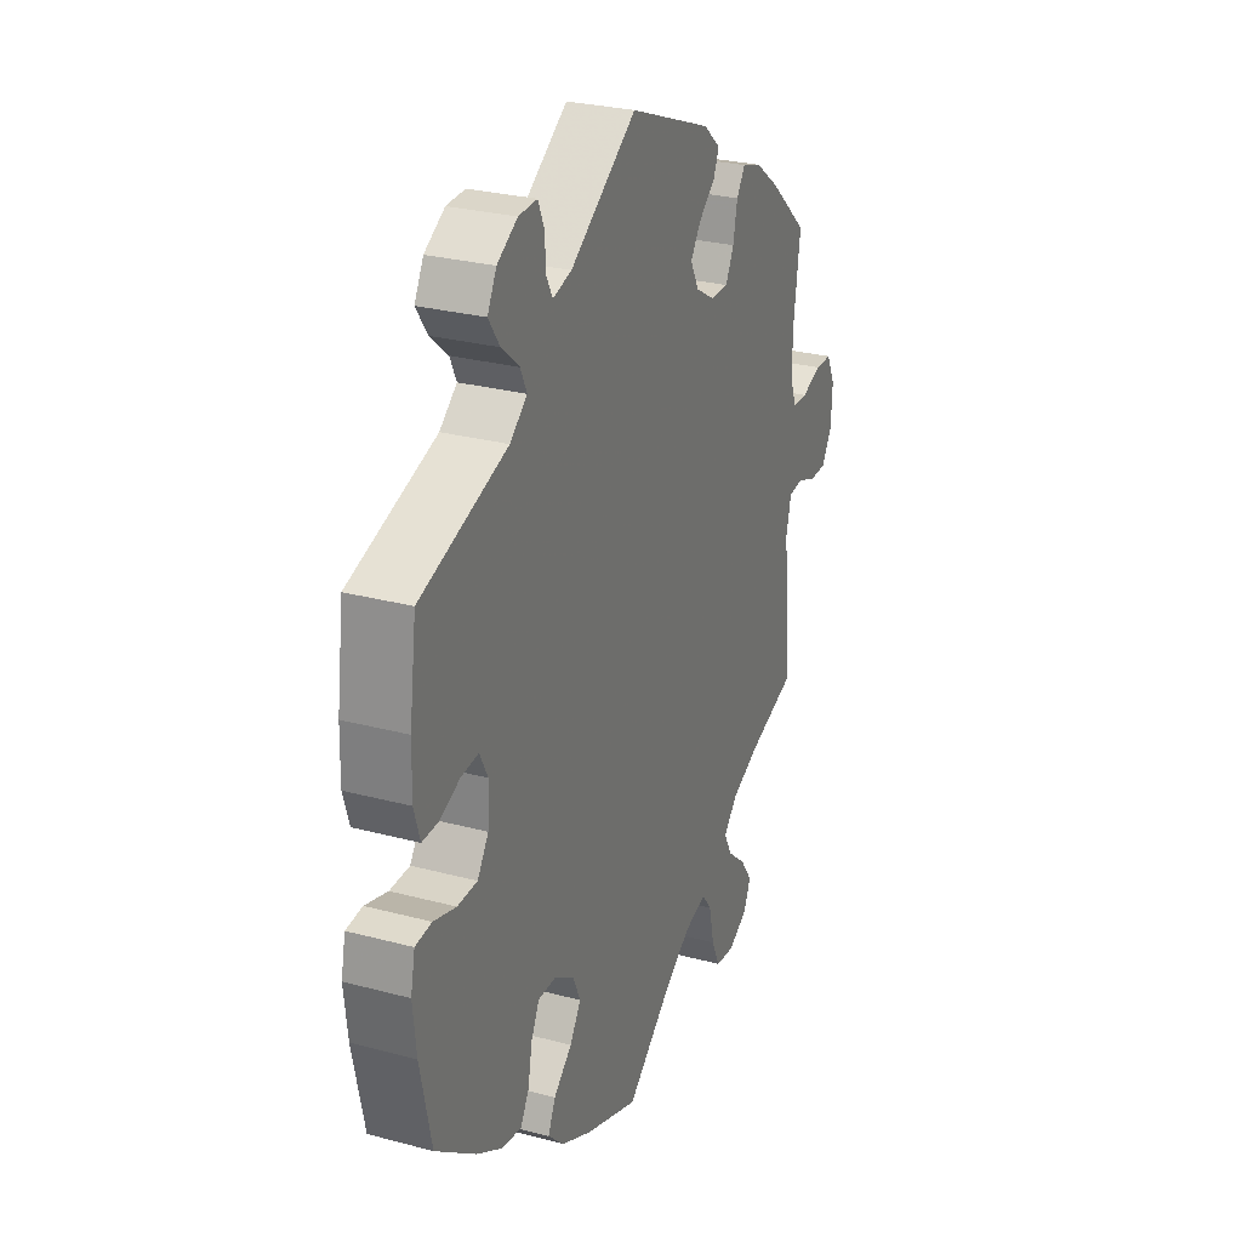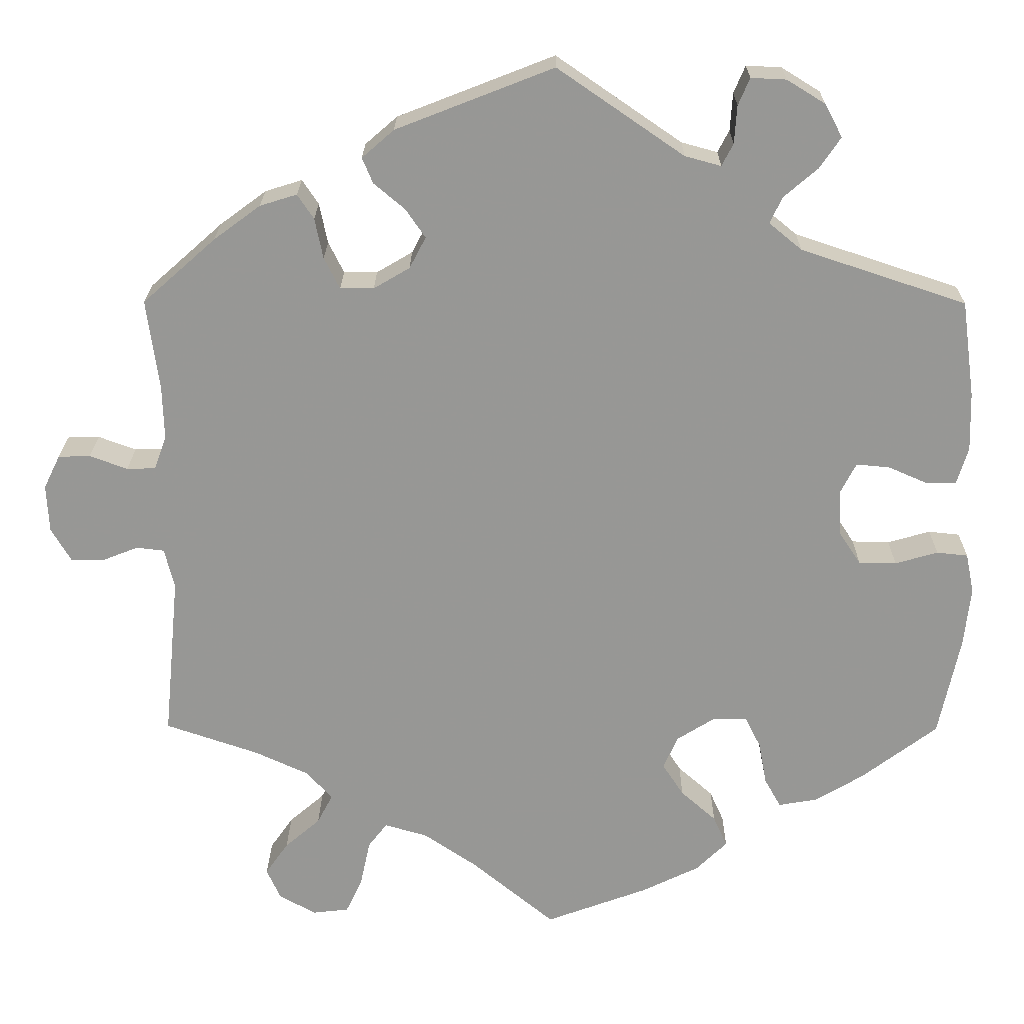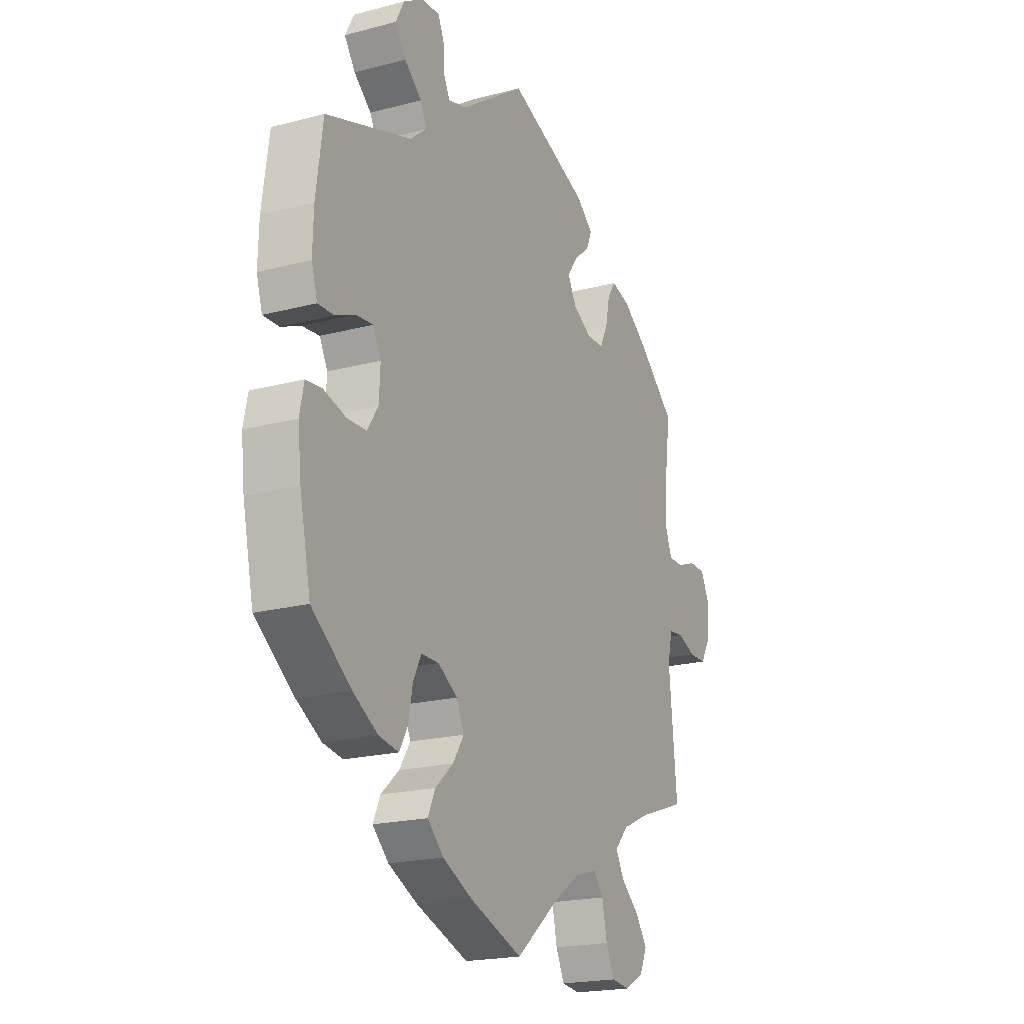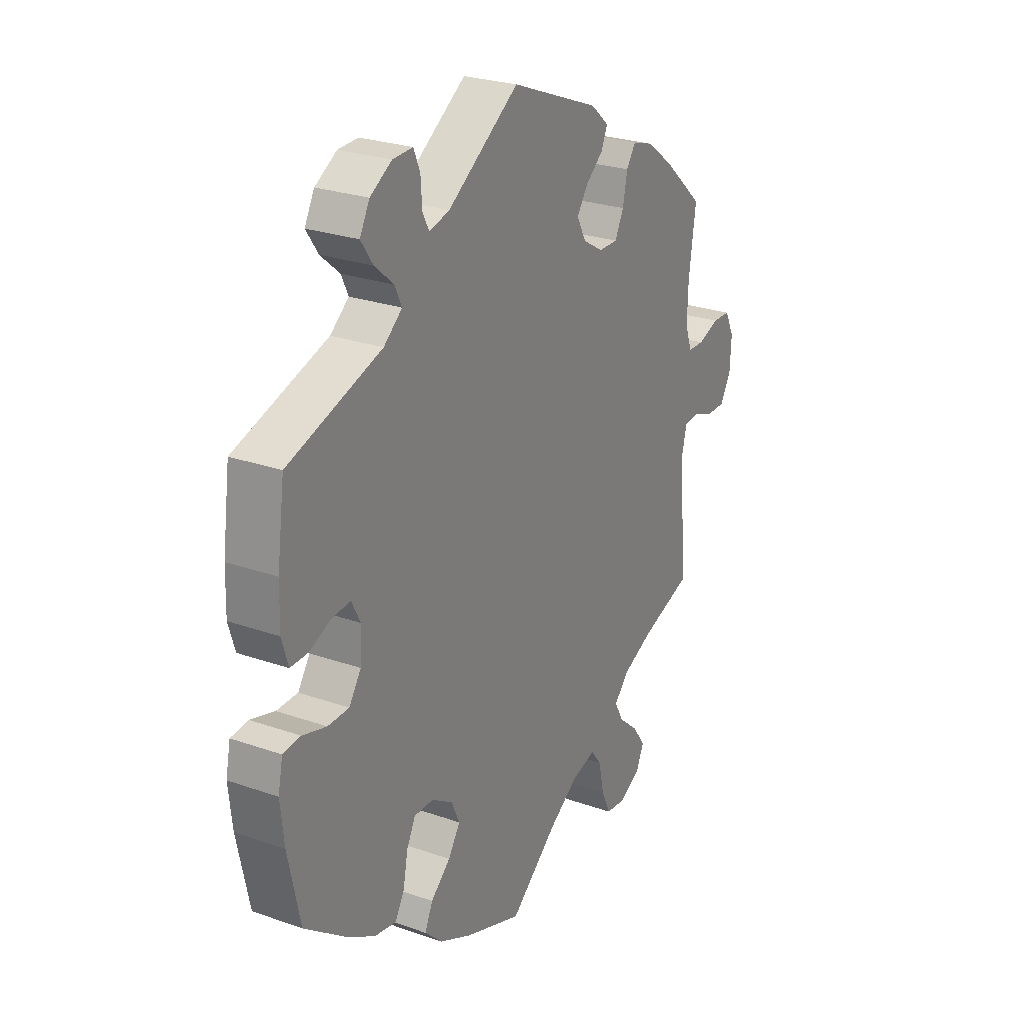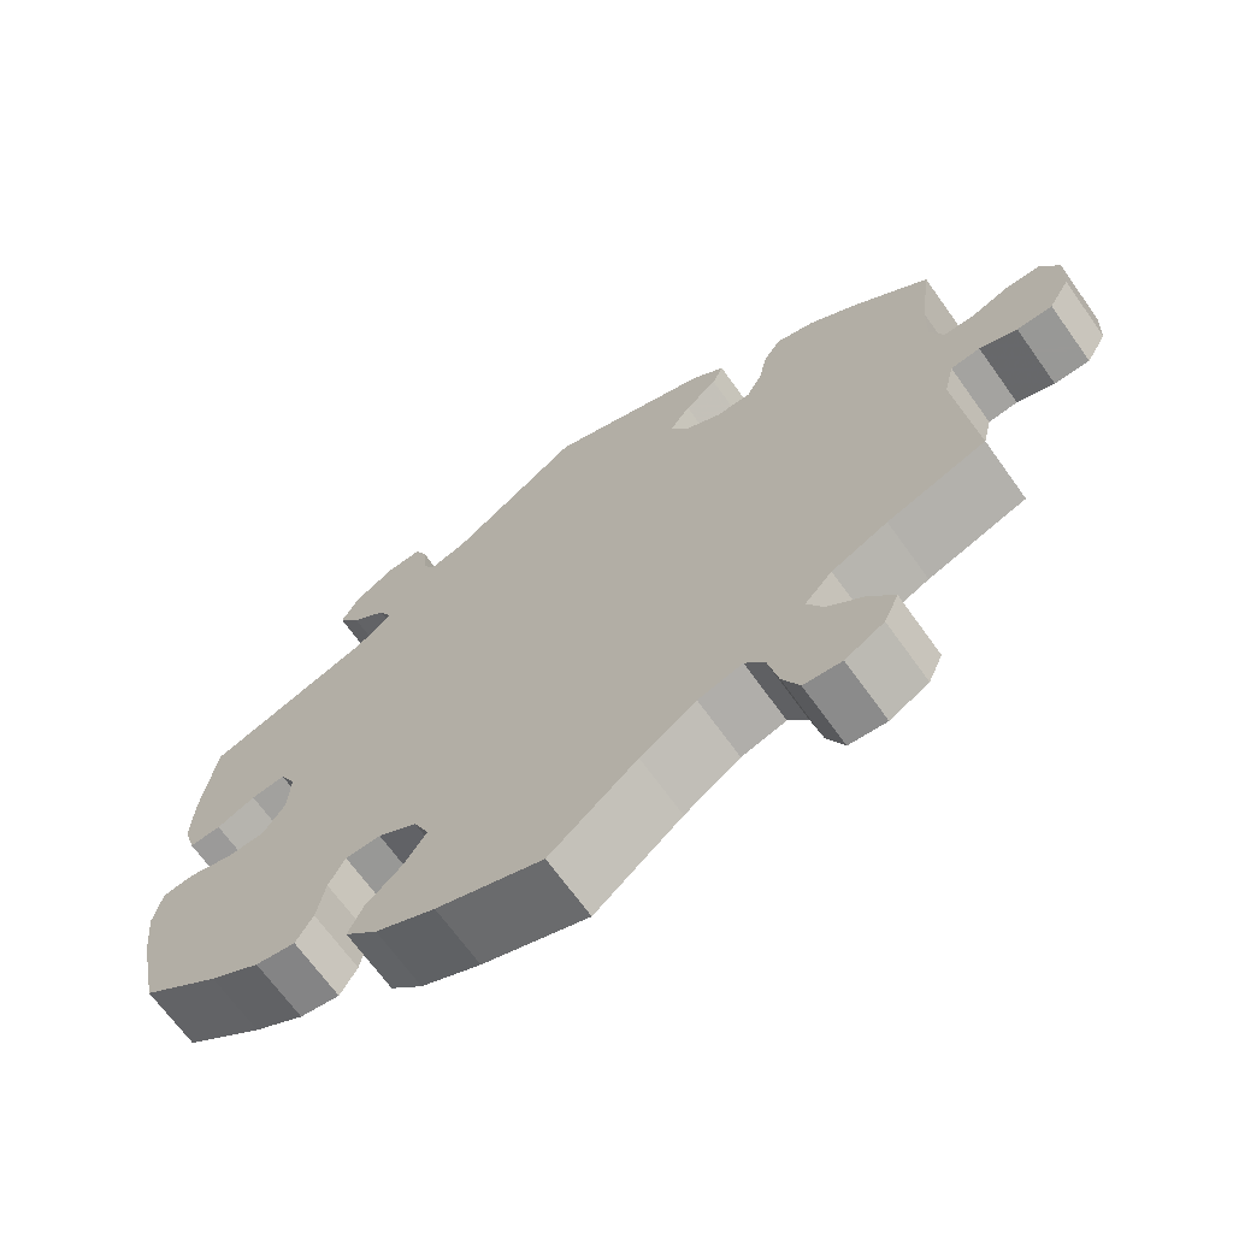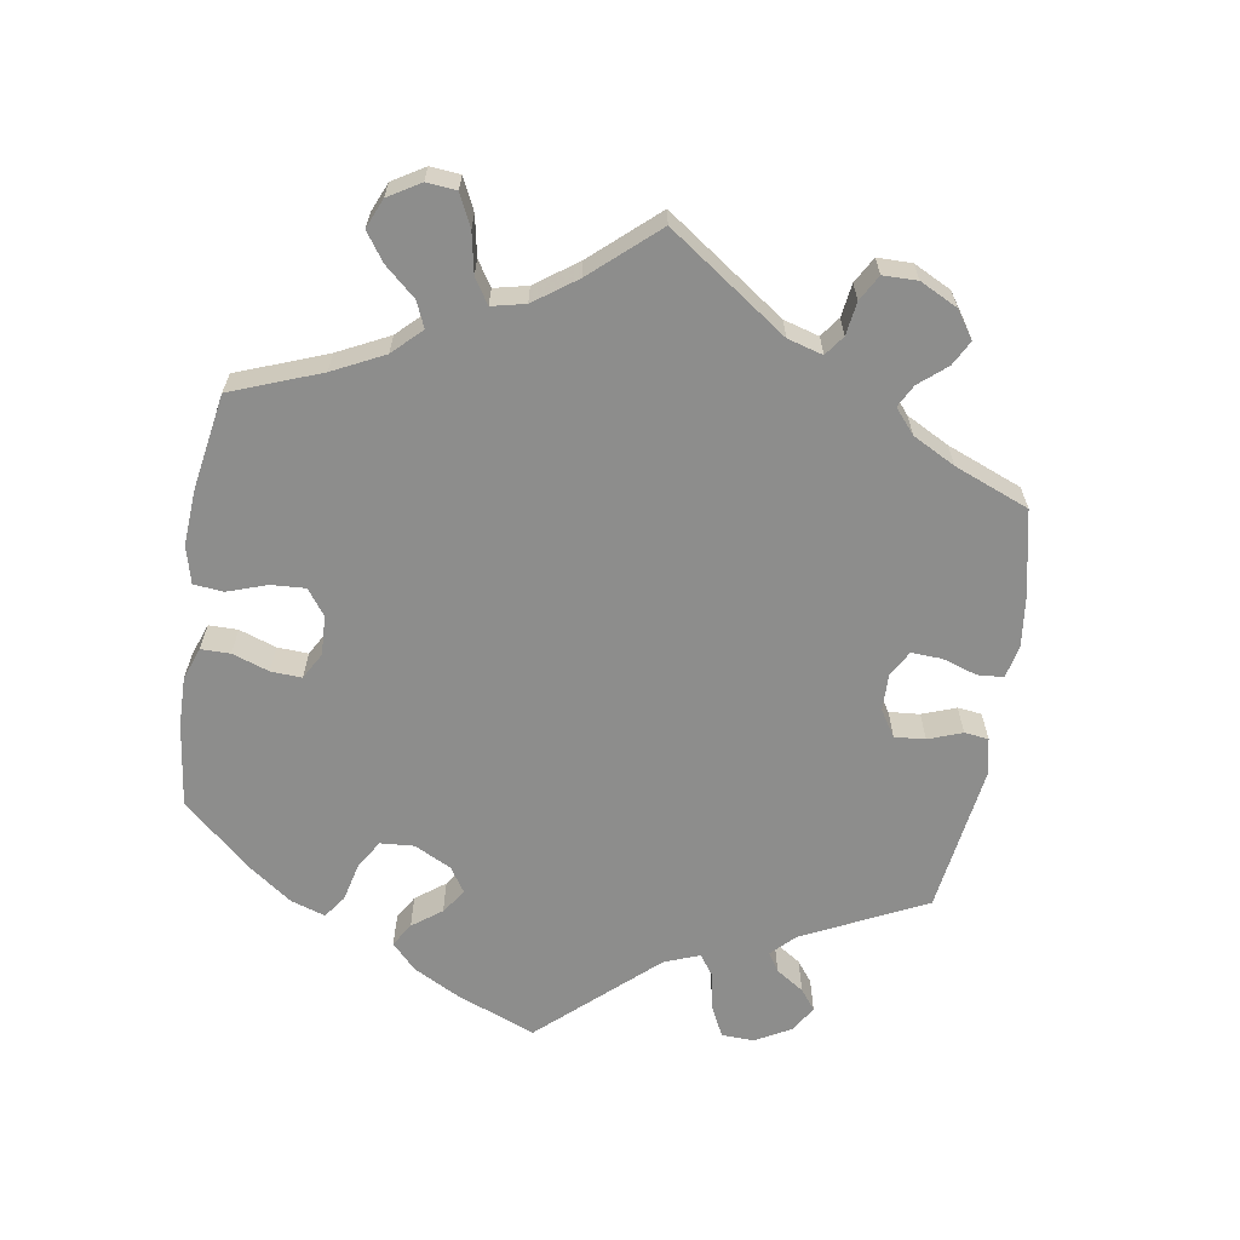
<metadata>
{"format":"obj","ext":"obj","renderer":"f3d","projection":"perspective","resolution":1024,"background":"white","views":[{"elev":27.7,"azim":112.2,"up":"+Z"},{"elev":21.8,"azim":0.5,"up":"+Z"},{"elev":-20.0,"azim":116.0,"up":"+Z"},{"elev":25.8,"azim":119.3,"up":"+Z"},{"elev":-68.5,"azim":-144.4,"up":"+Z"},{"elev":-64.5,"azim":-128.8,"up":"+Y"}]}
</metadata>
<code>
v 0.516 0.07 0.172
v 0.518 0.07 0.101
v 0.504 0.07 0.055
v 0.466 0.07 0.056
v 0.42 0.07 0.076
v 0.379 0.07 0.08
v 0.36 0.07 0.043
v 0.363 0.07 -0.014
v 0.389 0.07 -0.053
v 0.435 0.07 -0.054
v 0.487 0.07 -0.039
v 0.525 0.07 -0.043
v 0.535 0.07 -0.092
v 0.527 0.07 -0.165
v 0.501 0.07 -0.288
v 0.408 0.07 -0.358
v 0.349 0.07 -0.393
v 0.302 0.07 -0.401
v 0.282 0.07 -0.366
v 0.272 0.07 -0.313
v 0.253 0.07 -0.275
v 0.211 0.07 -0.275
v 0.165 0.07 -0.304
v 0.147 0.07 -0.344
v 0.173 0.07 -0.384
v 0.216 0.07 -0.422
v 0.233 0.07 -0.46
v 0.195 0.07 -0.497
v 0.125 0.07 -0.531
v 0 0.07 -0.577
v -0.102 0.07 -0.493
v -0.167 0.07 -0.449
v -0.219 0.07 -0.434
v -0.242 0.07 -0.464
v -0.254 0.07 -0.52
v -0.274 0.07 -0.563
v -0.318 0.07 -0.568
v -0.363 0.07 -0.543
v -0.38 0.07 -0.505
v -0.352 0.07 -0.465
v -0.309 0.07 -0.428
v -0.29 0.07 -0.392
v -0.322 0.07 -0.357
v -0.387 0.07 -0.327
v -0.501 0.07 -0.288
v -0.482 0.07 -0.089
v -0.494 0.07 -0.04
v -0.528 0.07 -0.036
v -0.571 0.07 -0.053
v -0.612 0.07 -0.053
v -0.636 0.07 -0.012
v -0.639 0.07 0.046
v -0.619 0.07 0.087
v -0.58 0.07 0.088
v -0.534 0.07 0.071
v -0.499 0.07 0.072
v -0.484 0.07 0.113
v -0.486 0.07 0.179
v -0.501 0.07 0.289
v -0.412 0.07 0.368
v -0.355 0.07 0.41
v -0.31 0.07 0.424
v -0.29 0.07 0.394
v -0.28 0.07 0.345
v -0.261 0.07 0.307
v -0.22 0.07 0.307
v -0.176 0.07 0.333
v -0.156 0.07 0.371
v -0.18 0.07 0.406
v -0.218 0.07 0.438
v -0.231 0.07 0.469
v -0.192 0.07 0.503
v 0 0.07 0.578
v 0.154 0.07 0.472
v 0.198 0.07 0.46
v 0.212 0.07 0.487
v 0.215 0.07 0.533
v 0.229 0.07 0.566
v 0.272 0.07 0.564
v 0.319 0.07 0.535
v 0.34 0.07 0.495
v 0.314 0.07 0.457
v 0.273 0.07 0.422
v 0.258 0.07 0.39
v 0.298 0.07 0.357
v 0.5 0.07 0.29
v 0.516 0 0.172
v 0.518 0 0.101
v 0.504 0 0.055
v 0.466 0 0.056
v 0.42 0 0.076
v 0.379 0 0.08
v 0.36 0 0.043
v 0.363 0 -0.014
v 0.389 0 -0.053
v 0.435 0 -0.054
v 0.487 0 -0.039
v 0.525 0 -0.043
v 0.535 0 -0.092
v 0.527 0 -0.165
v 0.501 0 -0.288
v 0.408 0 -0.358
v 0.349 0 -0.393
v 0.302 0 -0.401
v 0.282 0 -0.366
v 0.272 0 -0.313
v 0.253 0 -0.275
v 0.211 0 -0.275
v 0.165 0 -0.304
v 0.147 0 -0.344
v 0.173 0 -0.384
v 0.216 0 -0.422
v 0.233 0 -0.46
v 0.195 0 -0.497
v 0.125 0 -0.531
v 0 0 -0.577
v -0.102 0 -0.493
v -0.167 0 -0.449
v -0.219 0 -0.434
v -0.242 0 -0.464
v -0.254 0 -0.52
v -0.274 0 -0.563
v -0.318 0 -0.568
v -0.363 0 -0.543
v -0.38 0 -0.505
v -0.352 0 -0.465
v -0.309 0 -0.428
v -0.29 0 -0.392
v -0.322 0 -0.357
v -0.387 0 -0.327
v -0.501 0 -0.288
v -0.482 0 -0.089
v -0.494 0 -0.04
v -0.528 0 -0.036
v -0.571 0 -0.053
v -0.612 0 -0.053
v -0.636 0 -0.012
v -0.639 0 0.046
v -0.619 0 0.087
v -0.58 0 0.088
v -0.534 0 0.071
v -0.499 0 0.072
v -0.484 0 0.113
v -0.486 0 0.179
v -0.501 0 0.289
v -0.412 0 0.368
v -0.355 0 0.41
v -0.31 0 0.424
v -0.29 0 0.394
v -0.28 0 0.345
v -0.261 0 0.307
v -0.22 0 0.307
v -0.176 0 0.333
v -0.156 0 0.371
v -0.18 0 0.406
v -0.218 0 0.438
v -0.231 0 0.469
v -0.192 0 0.503
v 0 0 0.578
v 0.154 0 0.472
v 0.198 0 0.46
v 0.212 0 0.487
v 0.215 0 0.533
v 0.229 0 0.566
v 0.272 0 0.564
v 0.319 0 0.535
v 0.34 0 0.495
v 0.314 0 0.457
v 0.273 0 0.422
v 0.258 0 0.39
v 0.298 0 0.357
v 0.5 0 0.29
f 85 86 1 2
f 84 85 2 3
f 80 81 82 83
f 80 83 84
f 79 80 84
f 76 77 78 79
f 75 76 79 84
f 74 75 84 3
f 69 70 71 72
f 68 69 72 73
f 67 68 73 74
f 61 62 63 64
f 61 64 65
f 58 59 60 61
f 57 58 61 65
f 56 57 65 66
f 52 53 54 55
f 52 55 56
f 51 52 56
f 48 49 50 51
f 47 48 51 56
f 46 47 56 66
f 44 45 46 66
f 38 39 40 41
f 38 41 42
f 37 38 42
f 34 35 36 37
f 34 37 42
f 33 34 42
f 32 33 42 43
f 28 29 30 31
f 28 31 32
f 25 26 27 28
f 24 25 28 32
f 23 24 32 43
f 17 18 19 20
f 17 20 21
f 16 17 21
f 15 16 21
f 14 15 21
f 13 14 21 22
f 10 11 12 13
f 9 10 13 22
f 74 3 4 5
f 74 5 6
f 67 74 6 7
f 66 67 7 8
f 23 43 44 66
f 22 23 66
f 8 9 22 66
f 88 87 172 171
f 89 88 171 170
f 169 168 167 166
f 170 169 166
f 170 166 165
f 165 164 163 162
f 170 165 162 161
f 89 170 161 160
f 158 157 156 155
f 159 158 155 154
f 160 159 154 153
f 150 149 148 147
f 151 150 147
f 147 146 145 144
f 151 147 144 143
f 152 151 143 142
f 141 140 139 138
f 142 141 138
f 142 138 137
f 137 136 135 134
f 142 137 134 133
f 152 142 133 132
f 152 132 131 130
f 127 126 125 124
f 128 127 124
f 128 124 123
f 123 122 121 120
f 128 123 120
f 128 120 119
f 129 128 119 118
f 117 116 115 114
f 118 117 114
f 114 113 112 111
f 118 114 111 110
f 129 118 110 109
f 106 105 104 103
f 107 106 103
f 107 103 102
f 107 102 101
f 107 101 100
f 108 107 100 99
f 99 98 97 96
f 108 99 96 95
f 91 90 89 160
f 92 91 160
f 93 92 160 153
f 94 93 153 152
f 152 130 129 109
f 152 109 108
f 152 108 95 94
f 1 87 88 2
f 2 88 89 3
f 3 89 90 4
f 4 90 91 5
f 5 91 92 6
f 6 92 93 7
f 7 93 94 8
f 8 94 95 9
f 9 95 96 10
f 10 96 97 11
f 11 97 98 12
f 12 98 99 13
f 13 99 100 14
f 14 100 101 15
f 15 101 102 16
f 16 102 103 17
f 17 103 104 18
f 18 104 105 19
f 19 105 106 20
f 20 106 107 21
f 21 107 108 22
f 22 108 109 23
f 23 109 110 24
f 24 110 111 25
f 25 111 112 26
f 26 112 113 27
f 27 113 114 28
f 28 114 115 29
f 29 115 116 30
f 30 116 117 31
f 31 117 118 32
f 32 118 119 33
f 33 119 120 34
f 34 120 121 35
f 35 121 122 36
f 36 122 123 37
f 37 123 124 38
f 38 124 125 39
f 39 125 126 40
f 40 126 127 41
f 41 127 128 42
f 42 128 129 43
f 43 129 130 44
f 44 130 131 45
f 45 131 132 46
f 46 132 133 47
f 47 133 134 48
f 48 134 135 49
f 49 135 136 50
f 50 136 137 51
f 51 137 138 52
f 52 138 139 53
f 53 139 140 54
f 54 140 141 55
f 55 141 142 56
f 56 142 143 57
f 57 143 144 58
f 58 144 145 59
f 59 145 146 60
f 60 146 147 61
f 61 147 148 62
f 62 148 149 63
f 63 149 150 64
f 64 150 151 65
f 65 151 152 66
f 66 152 153 67
f 67 153 154 68
f 68 154 155 69
f 69 155 156 70
f 70 156 157 71
f 71 157 158 72
f 72 158 159 73
f 73 159 160 74
f 74 160 161 75
f 75 161 162 76
f 76 162 163 77
f 77 163 164 78
f 78 164 165 79
f 79 165 166 80
f 80 166 167 81
f 81 167 168 82
f 82 168 169 83
f 83 169 170 84
f 84 170 171 85
f 85 171 172 86
f 86 172 87 1

</code>
